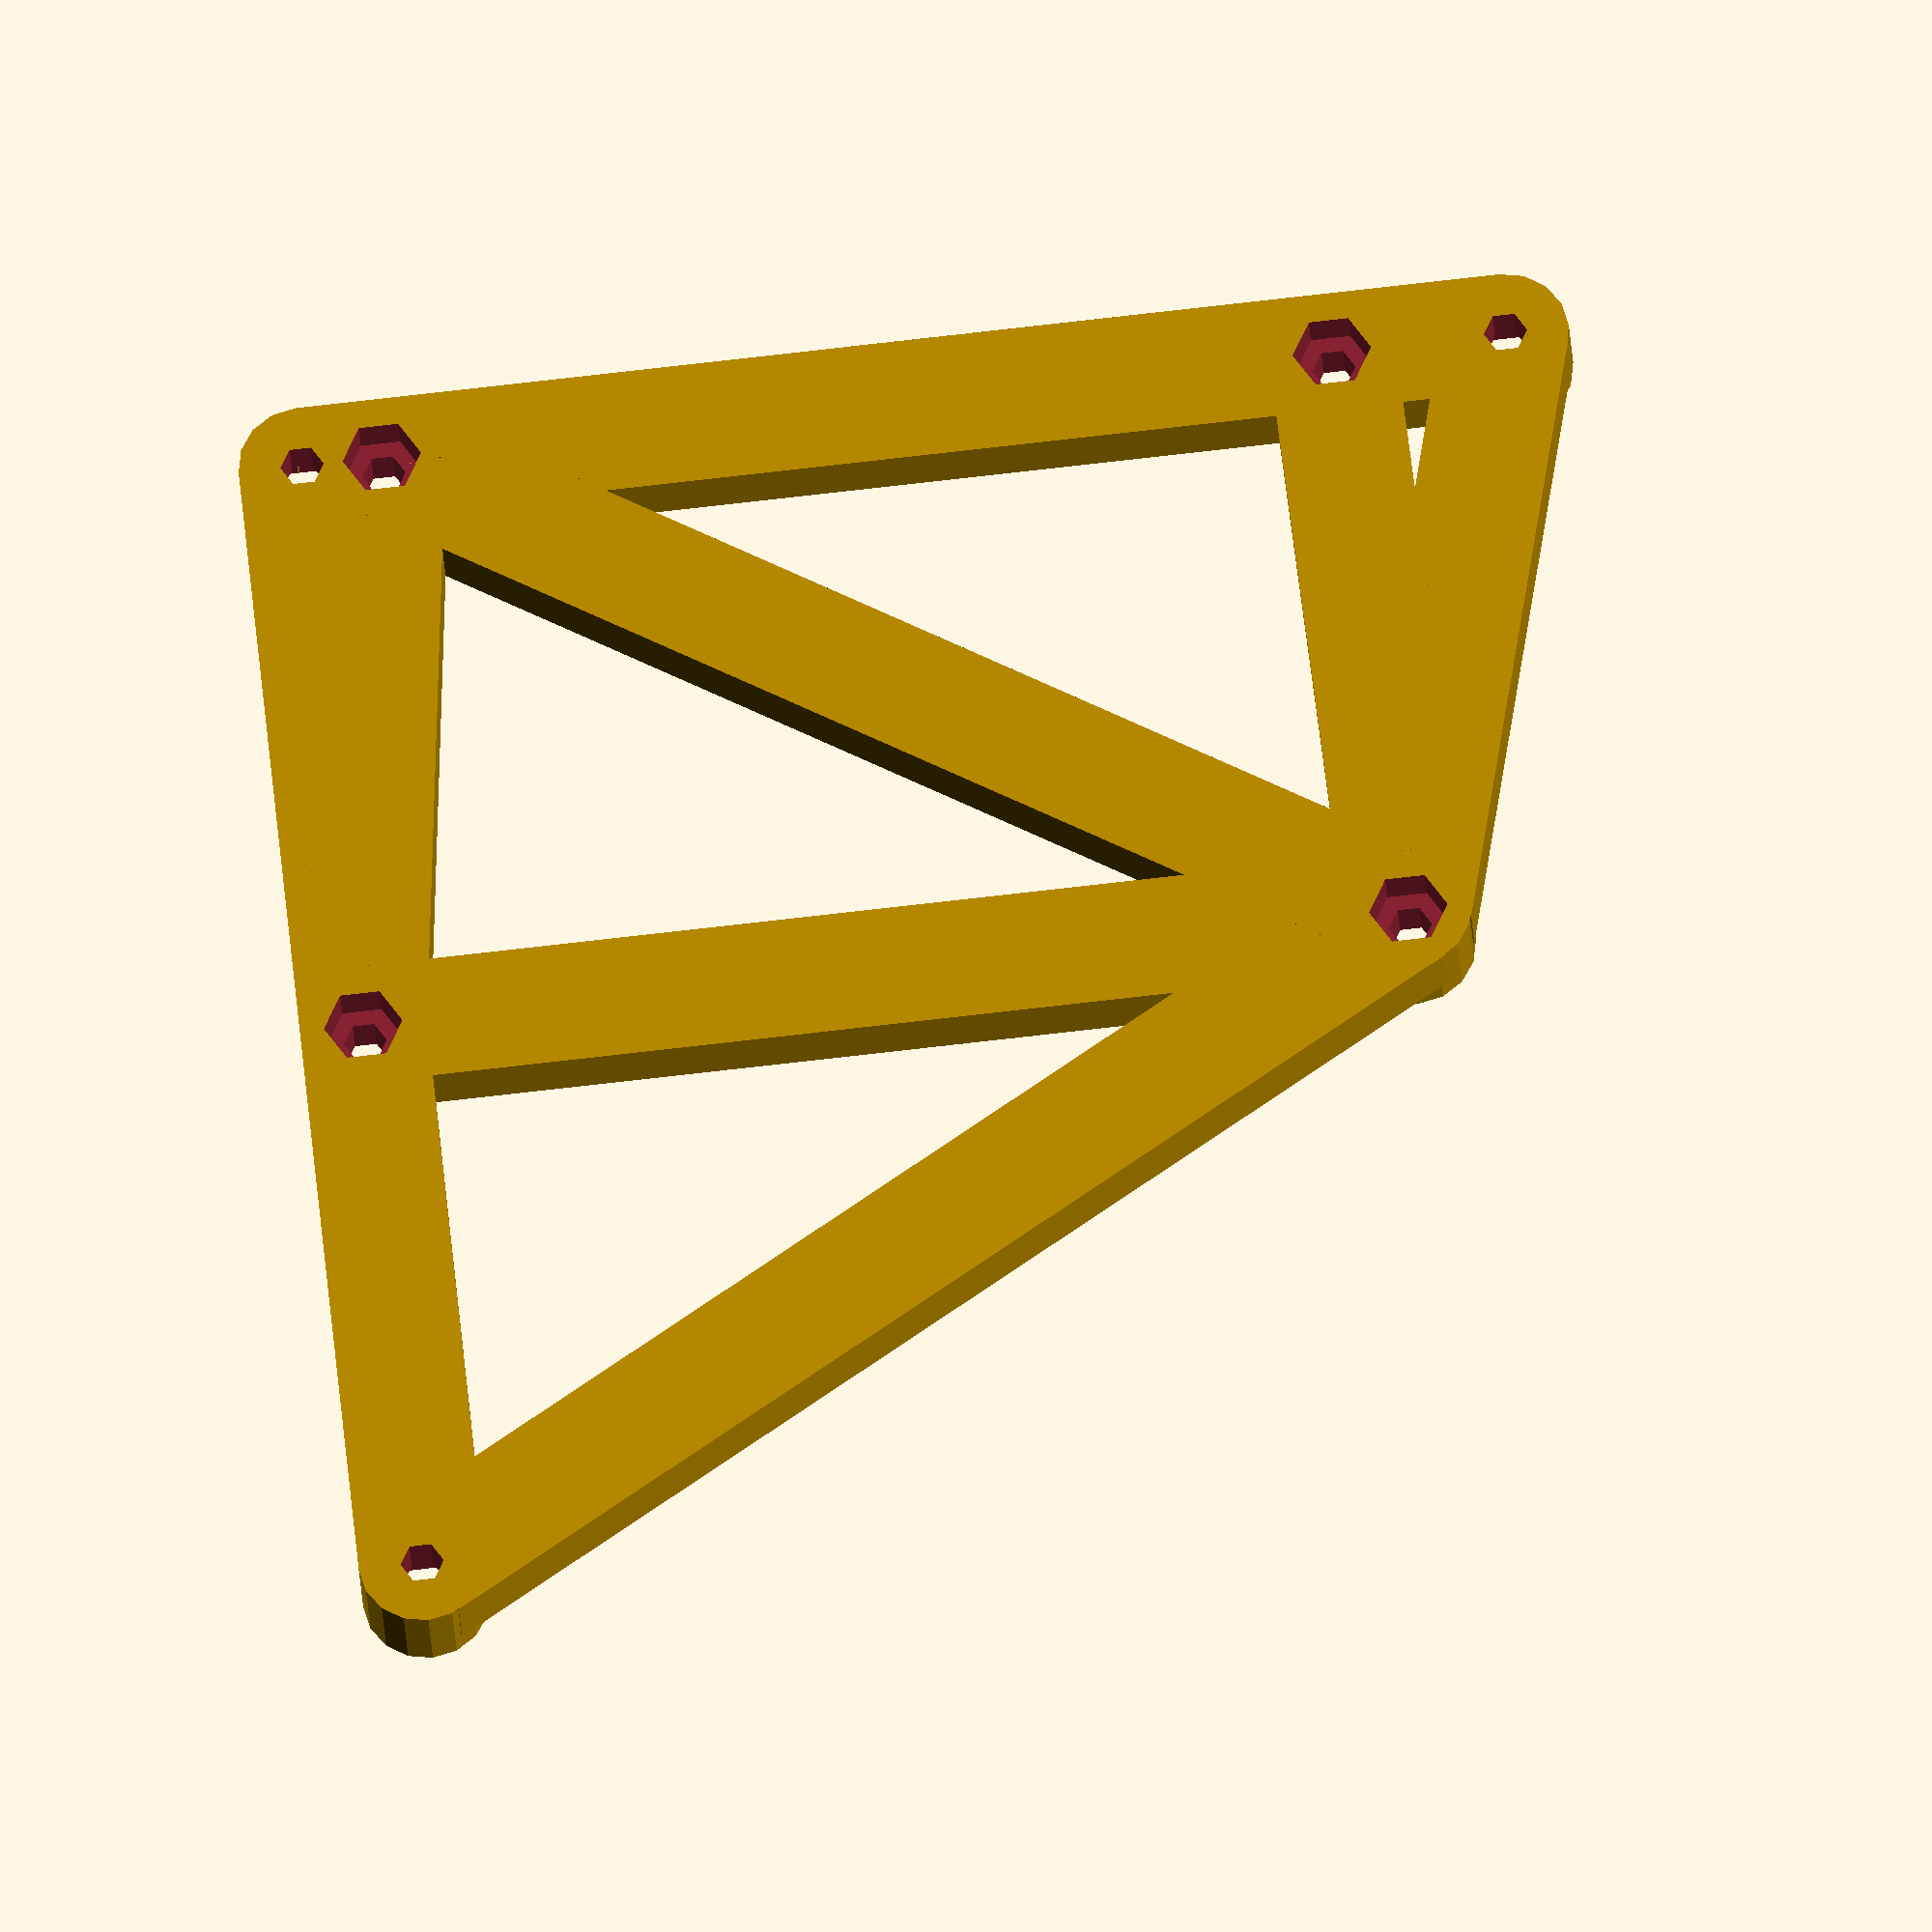
<openscad>
// 2018/05/06 v1.0 Laurie Gellatly 
// 2018/06/09 v1.1 Only draw the closest 'bars'bolt_hole_diameter
// 2018/06/10 v1.2 Add stand_offs and recess nuts
// Customiseable mount plate
// 

// (3.4 for M3 bolts) slightly larger than bolt diameter?
bolt_hole_diameter  = 3.4; // [1.1:0.1:5]
// for chosen bolt (use 6.2 for M3)?
hex_nut_hole_diameter   = 6.2; // [3:0.1:10]
// above plate?
stand_off = 2;       // [0:0.1:10]
stand_off_diameter = 10;         // [5:0.1:12]
// by bars?
nearest_holes_connected = 1;           // [1:5]
// of all the holes (',' between and no spaces)?
x_values="0,0,95,0,6.3,81.3,82.5";
// of all the holes (in the same order as X)?
y_values="0,95,0,48.4,0,0,48.4";
// is 0 for underneath, 1 for on top, 2 for none (in same order as X) ?
nut_side="1,1,1,0,0,0,0";

/* [Hidden] */
nut_thickness = 2.4;
hole_depth = 1 + nut_thickness; // The extra 1 makes the nut recessed
plate_thickness = hole_depth + 1.8;
abit=0.01;

function substr(s, st, en, p="") =
    (st >= en || st >= len(s)) ? p : substr(s, st+1, en, str(p, s[st]));

// Thanks to Jesse for atof and atoi
// Jesse Campbell
// www.jbcse.com
// OpenSCAD ascii string to number conversion function atof
// scientific notation support added by Alexander Pruss (thingiverse user arpruss)
// atoi are from http://www.thingiverse.com/roipoussiere

function atoi(str, base=10, i=0, nb=0) =
	i == len(str) ? (str[0] == "-" ? -nb : nb) :
	i == 0 && str[0] == "-" ? atoi(str, base, 1) :
	atoi(str, base, i + 1,
		nb + search(str[i], "0123456789ABCDEF")[0] * pow(base, len(str) - i - 1));
    
function atof(str) = len(str) == 0 ? 0 : let( expon1 = search("e", str), expon = len(expon1) ? expon1 : search("E", str)) len(expon) ? atof(substr(str,pos=0,len=expon[0])) * pow(10, atoi(substr(str,pos=expon[0]+1))) : let( multiplyBy = (str[0] == "-") ? -1 : 1, str = (str[0] == "-" || str[0] == "+") ? substr(str, 1, len(str)-1) : str, decimal = search(".", str), beforeDecimal = decimal == [] ? str : substr(str, 0, decimal[0]), afterDecimal = decimal == [] ? "0" : substr(str, decimal[0]+1) ) (multiplyBy * (atoi(beforeDecimal) + atoi(afterDecimal)/pow(10,len(afterDecimal)))); 
// End Jesse Campbell

function split(h, s, p=[]) =
    let(x = search(h, s)) 
    x == []
        ? concat(p, s)
        : let(i=x[0], l=substr(s, 0, i), r=substr(s, i+1, len(s)))
                split(h, r, concat(p, l));

// input : list of pairs of numbers
// output : sorted list (by second number) of paired number 
function quicksort(arr) = !(len(arr)>0) ? [] : let(
    pivot   = arr[floor(len(arr)/2)],
    lesser  = [ for (y = arr) if (y[1]  < pivot[1]) y ],
    equal   = [ for (y = arr) if (y[1] == pivot[1]) y ],
    greater = [ for (y = arr) if (y[1]  > pivot[1]) y ]
) concat(
    quicksort(lesser), equal, quicksort(greater)
);

function distarray(p, holes) = [for (c=[p+1:1:len(holes)-1]) [c,distance(holes[p],holes[c])]];
    
function distance(pos1,pos2)= // Find the distance between pos1 and pos2
    pow(pow(pos1[0] - pos2[0], 2) + pow(pos1[1] - pos2[1], 2), 0.5); // ((x1-x2)^2 + (y1-y2)^2)^.5)


function angle(pos1,pos2) = // Find the angle from pos1 to pos2
    atan((pos2[1] - pos1[1]) / (pos2[0] - pos1[0])) + ((pos2[0] < pos1[0]) ? 180 : 0); // atan((y2-y1)/ (x2-x1))
//    atan((pos2[1] - pos1[1]) / pow(pos2[0] - pos1[0])); // atan((y2-y1)/ (x2-x1))

module pad(pos){    // draw a pad at pos
    translate([pos[0],pos[1],0]) cylinder(d=stand_off_diameter, h=stand_off+plate_thickness);
}

module bar(pos1,pos2){  // Draw a bar between pos1 and pos2
    translate([pos1[0],pos1[1],0])rotate([0,0,angle(pos1,pos2)]) translate([0,-stand_off_diameter*0.5,0]) cube([distance(pos1,pos2), stand_off_diameter, plate_thickness]);
}
xv=split(",",x_values);
yv=split(",",y_values);
nv=split(",",nut_side);
if((len(xv) == len(yv)) && (len(xv) == len(nv))){
holes=[for (ind=[0:len(xv)-1]) [atof(xv[ind]),atof(yv[ind]),atoi(nv[ind])]];
   echo(holes);
difference(){
    union(){
        for(p=[0:1:len(holes)-1])
            pad(holes[p]);      // Draw a pad around each hole
        for(p=[0:1:len(holes)-1]){ // From a hole to every remaining hole
            dist = distarray(p,holes);   // Fnd the distances to them
            //echo(dist);
            mindist = quicksort(dist); // sort them by distance
            //echo(mindist);
            for(b=[0:1:nearest_holes_connected])   // Draw bars to the closest 'holes'
                bar(holes[p],holes[mindist[b][0]]);
        }
    }    
    for(p=[0:1:len(holes)-1]){
        translate([holes[p][0],holes[p][1],-abit]) cylinder(d=bolt_hole_diameter,h=stand_off+plate_thickness+2*abit);    // Bolt hole
        if(holes[p][2] != 2) translate([holes[p][0],holes[p][1],(holes[p][2] == 1)? stand_off+plate_thickness - hole_depth: -abit]) cylinder(d=hex_nut_hole_diameter,h=hole_depth+abit,$fn=6);    // Nut hole
    }
}
}else echo("Error:Input X, Y and nut_side values are not the same length!");
</openscad>
<views>
elev=204.2 azim=5.7 roll=357.2 proj=o view=wireframe
</views>
